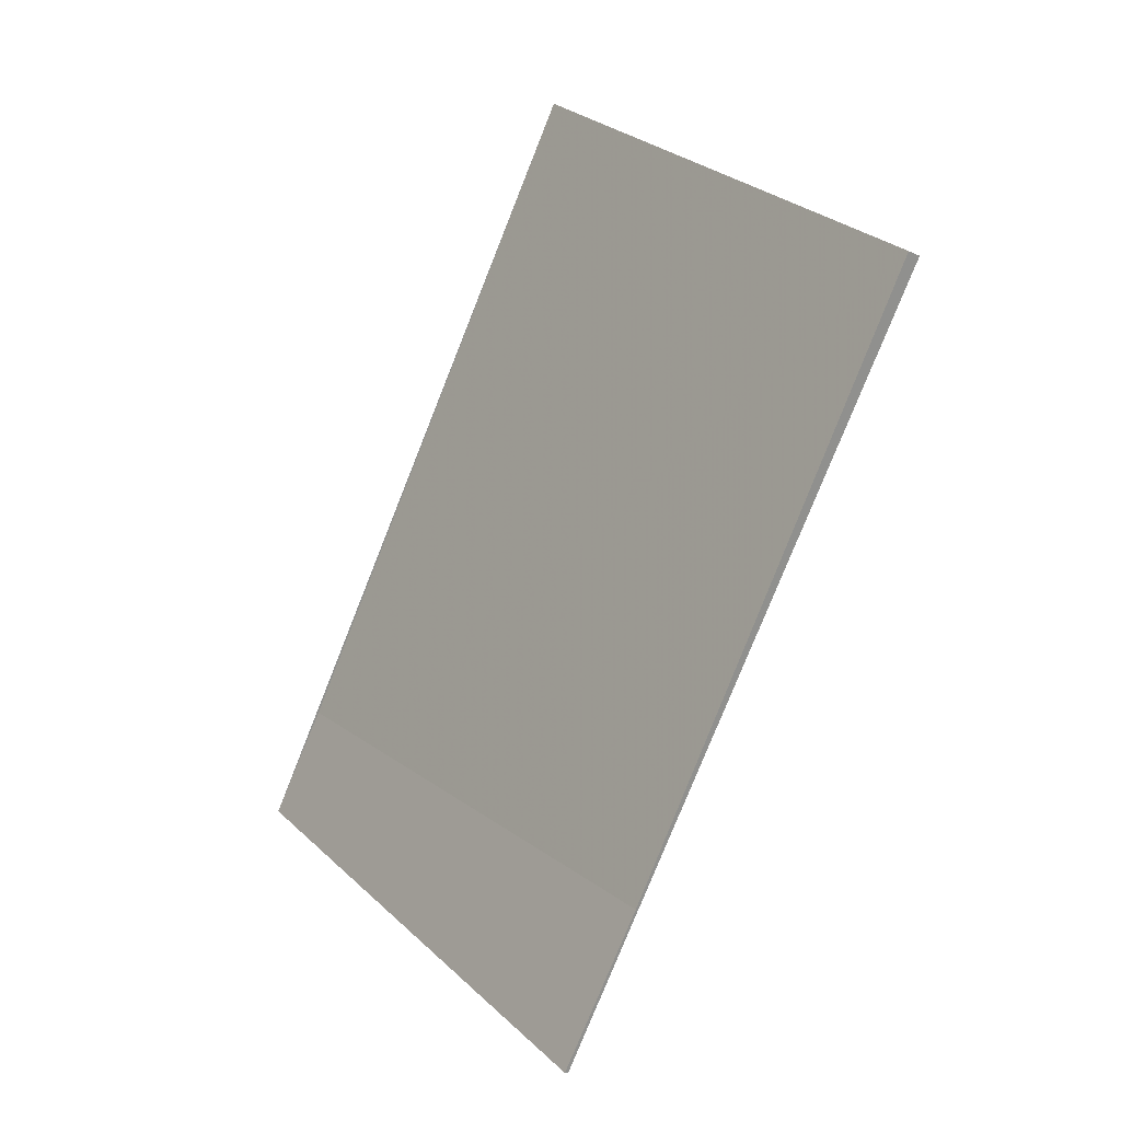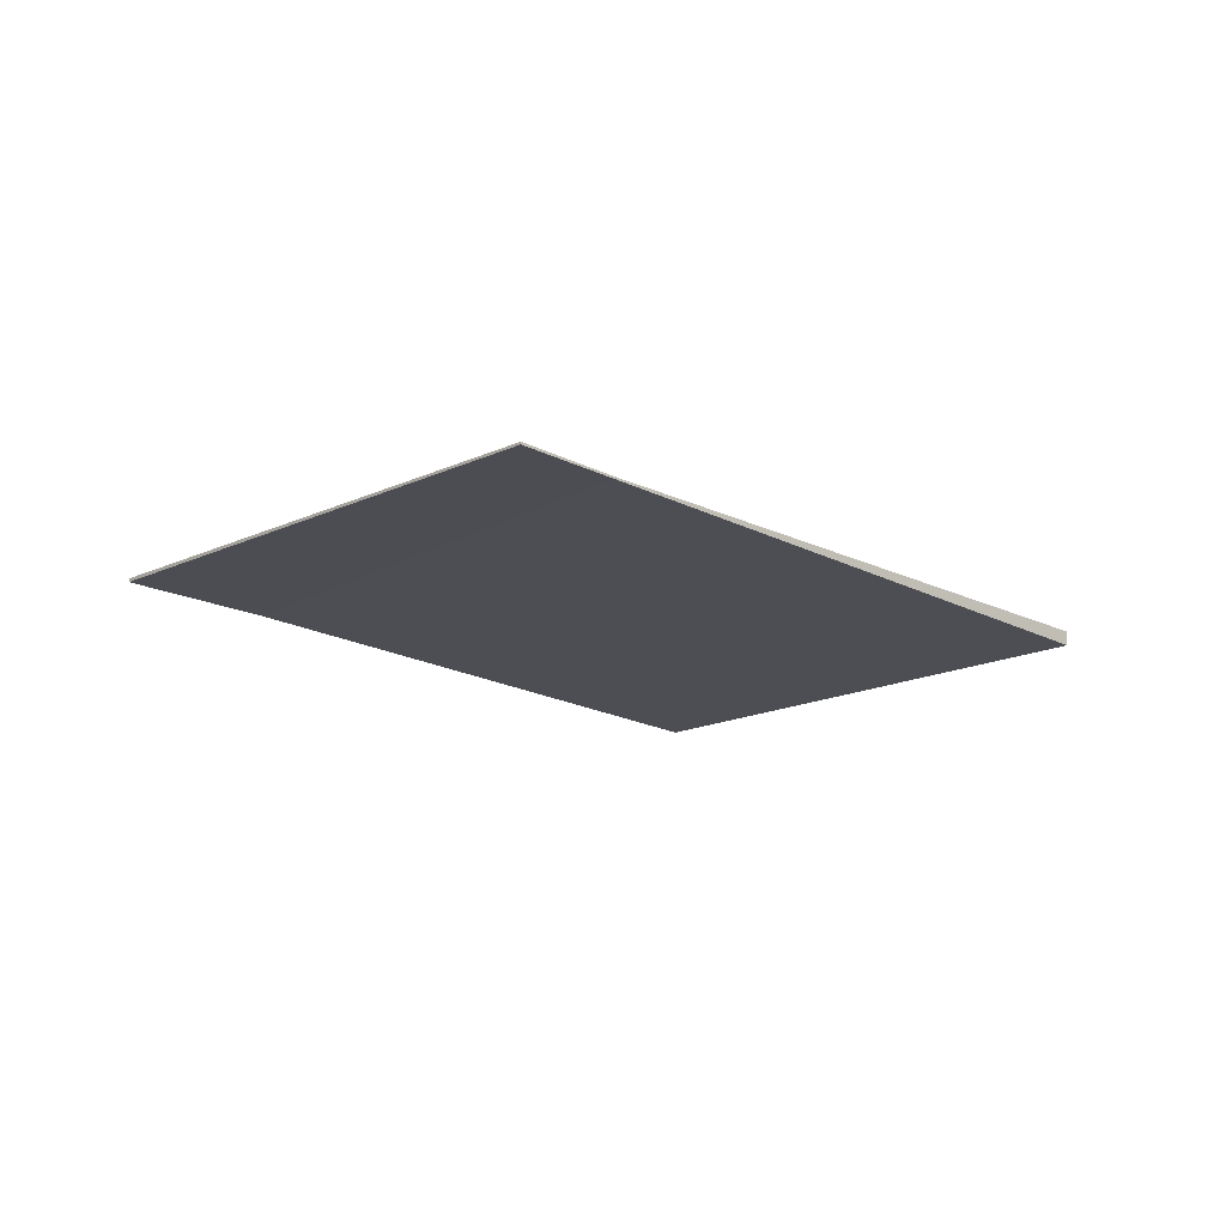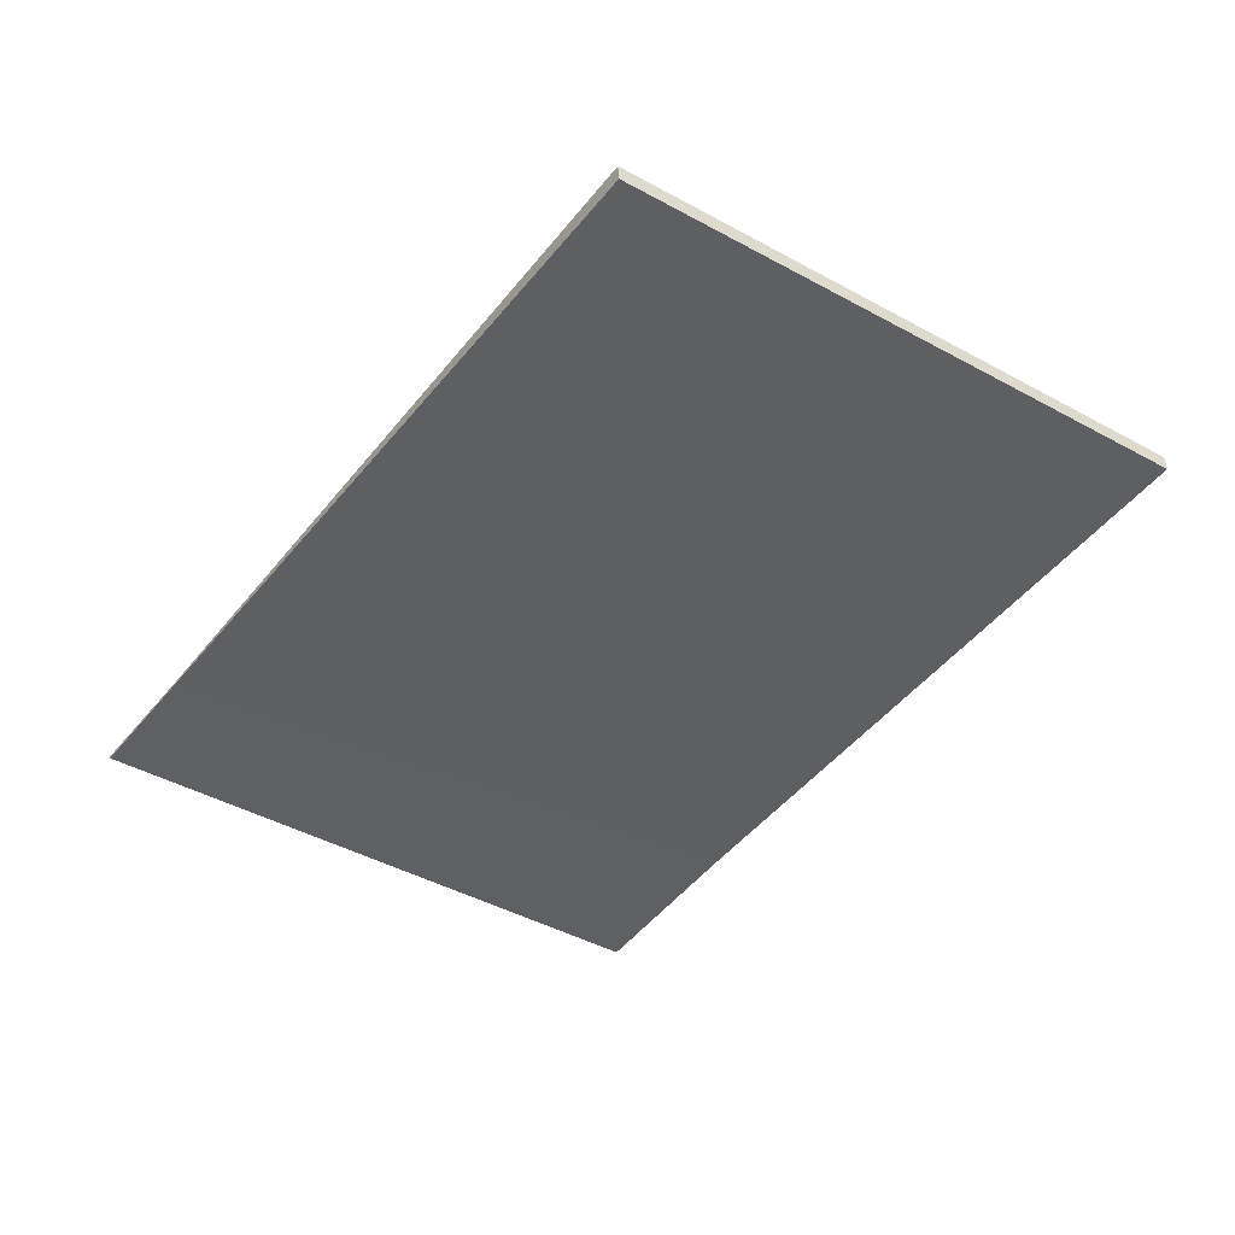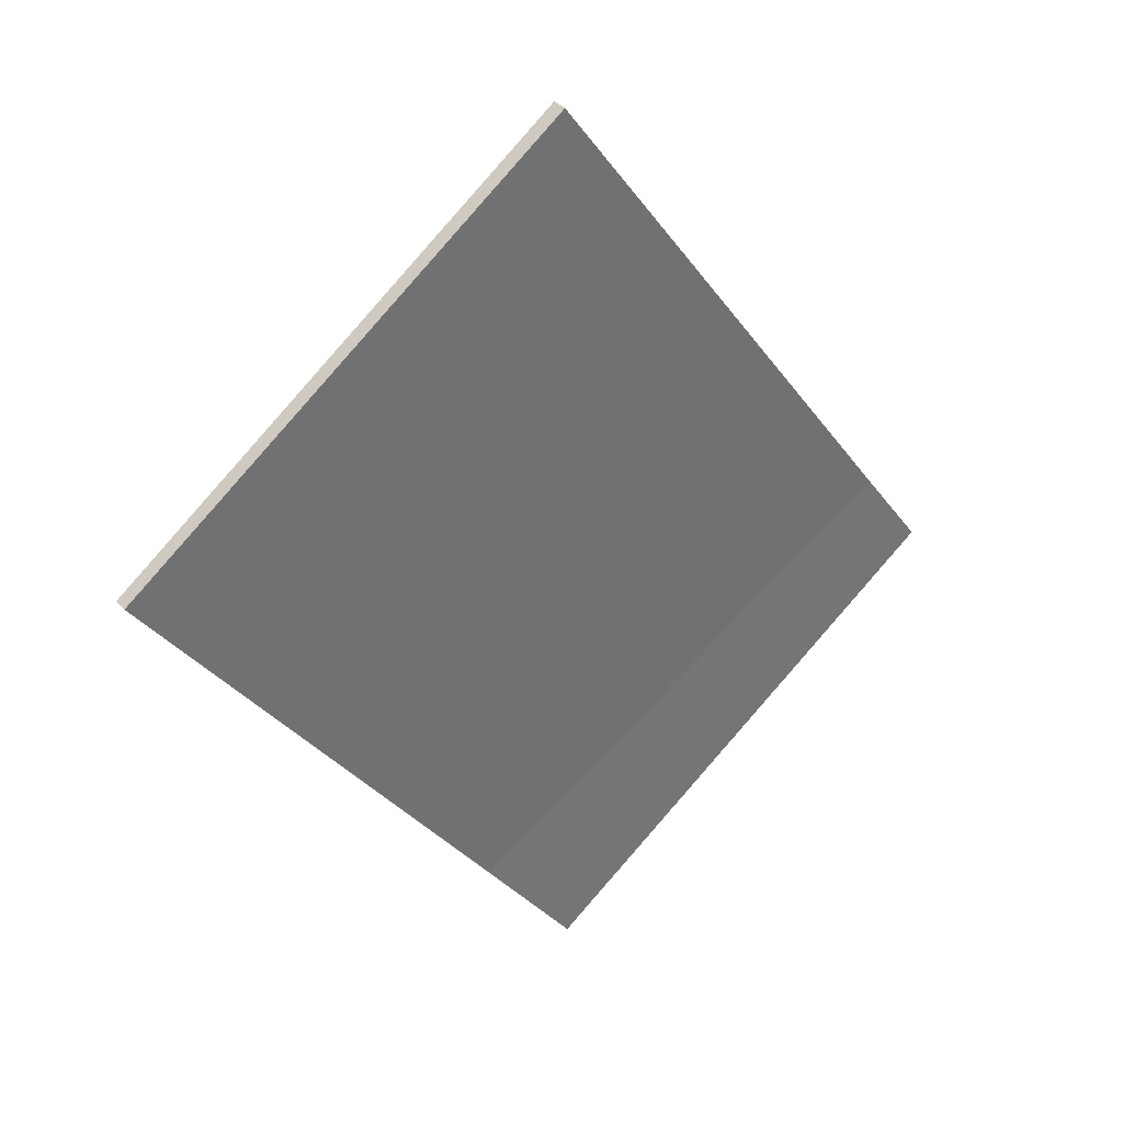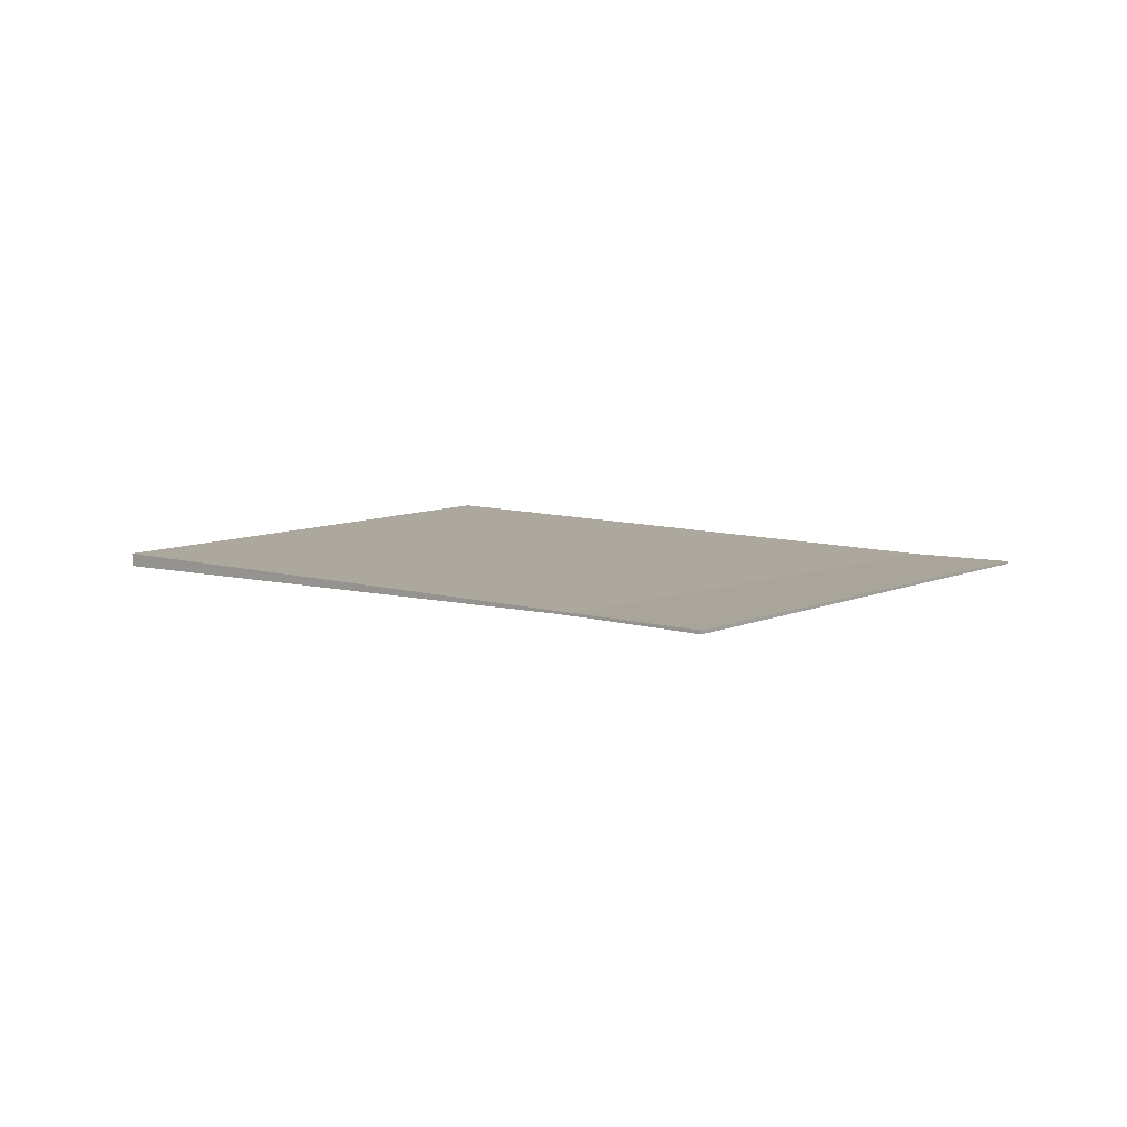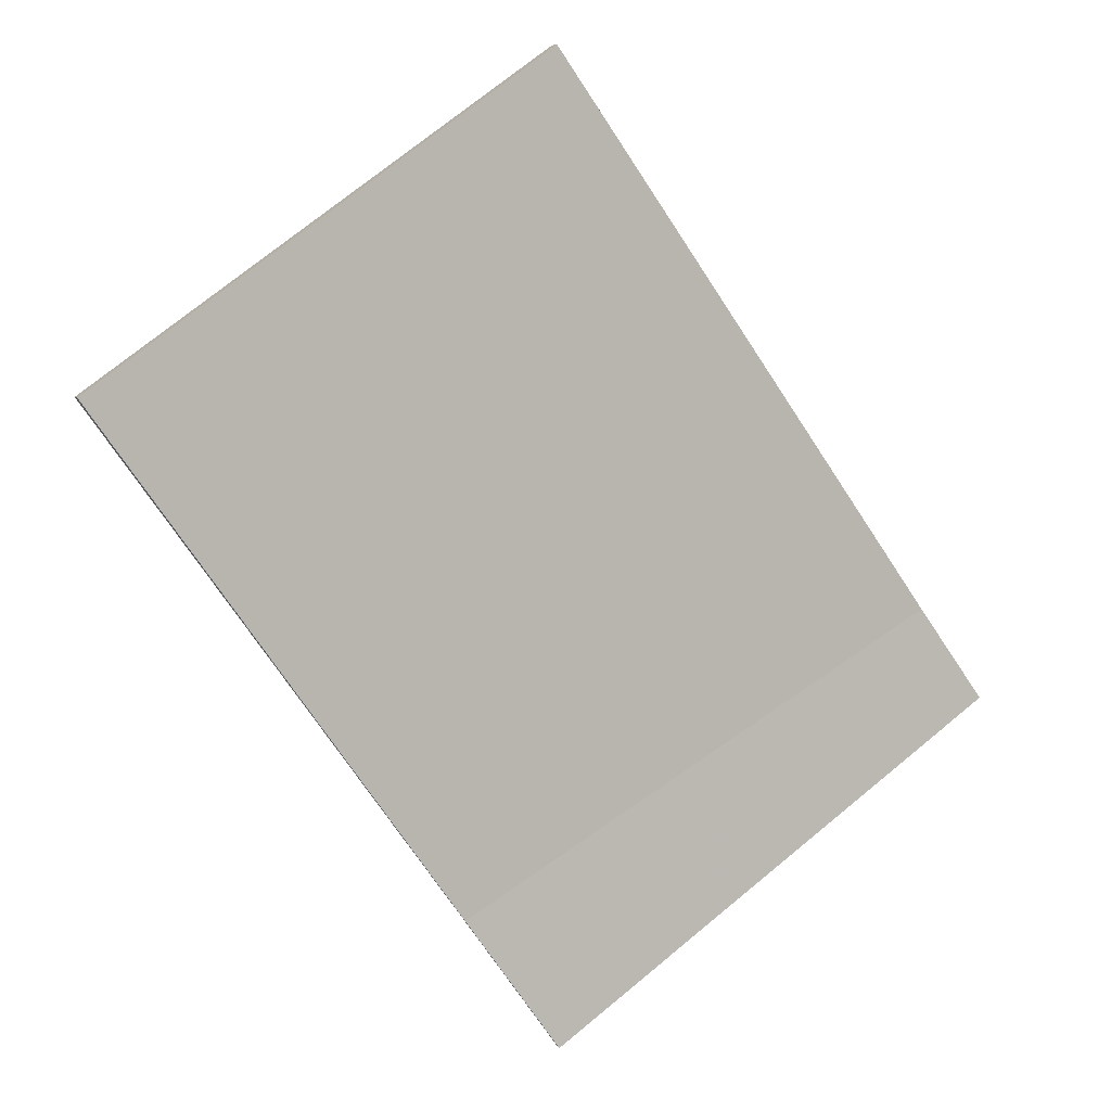
<metadata>
{"format":"obj","ext":"obj","renderer":"f3d","projection":"perspective","resolution":1024,"background":"white","views":[{"elev":-18.7,"azim":-131.4,"up":"+Y"},{"elev":-16.4,"azim":79.6,"up":"+Z"},{"elev":46.4,"azim":176.7,"up":"+Y"},{"elev":37.4,"azim":-36.3,"up":"+Y"},{"elev":8.6,"azim":-14.9,"up":"+Z"},{"elev":6.3,"azim":-19.5,"up":"+Y"}]}
</metadata>
<code>
v -2268 -1536 -0.2025
v -2262 -1545 0.03442
v -2268 -1549 0.04916
v -2274 -1540 -0.1872
v -2262 -1545 0.03442
v -2268 -1536 -0.2025
v -2268 -1536 -2.776e-17
v -2262 -1545 0
v -2268 -1549 0.04916
v -2262 -1545 0.03442
v -2262 -1545 0
v -2268 -1549 0
v -2274 -1540 -0.1872
v -2268 -1549 0.04916
v -2268 -1549 0
v -2274 -1540 0
v -2268 -1536 -0.2025
v -2274 -1540 -0.1872
v -2274 -1540 0
v -2268 -1536 -2.776e-17
v -2268 -1536 0
v -2262 -1545 0
v -2268 -1549 0
v -2274 -1540 0
f 2 3 4 1
f 6 7 8 5
f 10 11 12 9
f 14 15 16 13
f 18 19 20 17
f 22 23 24 21

</code>
